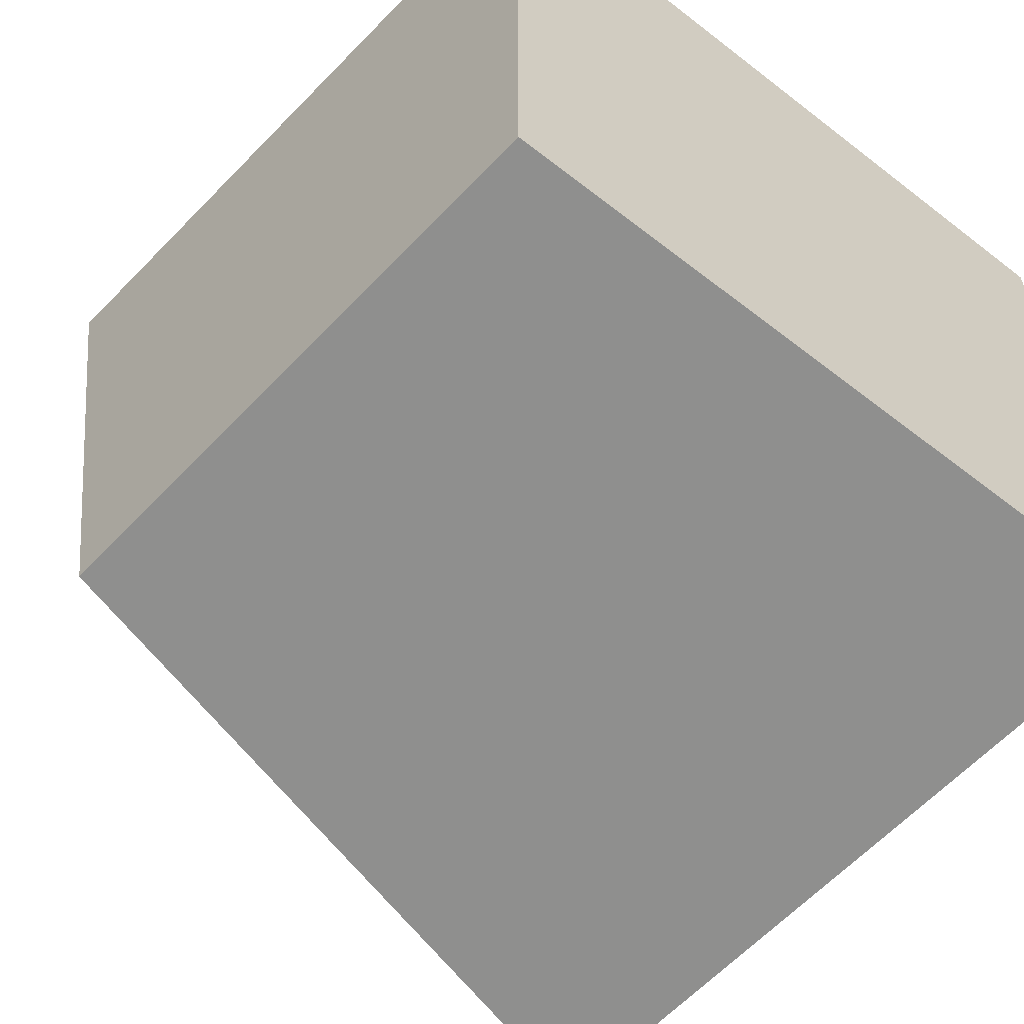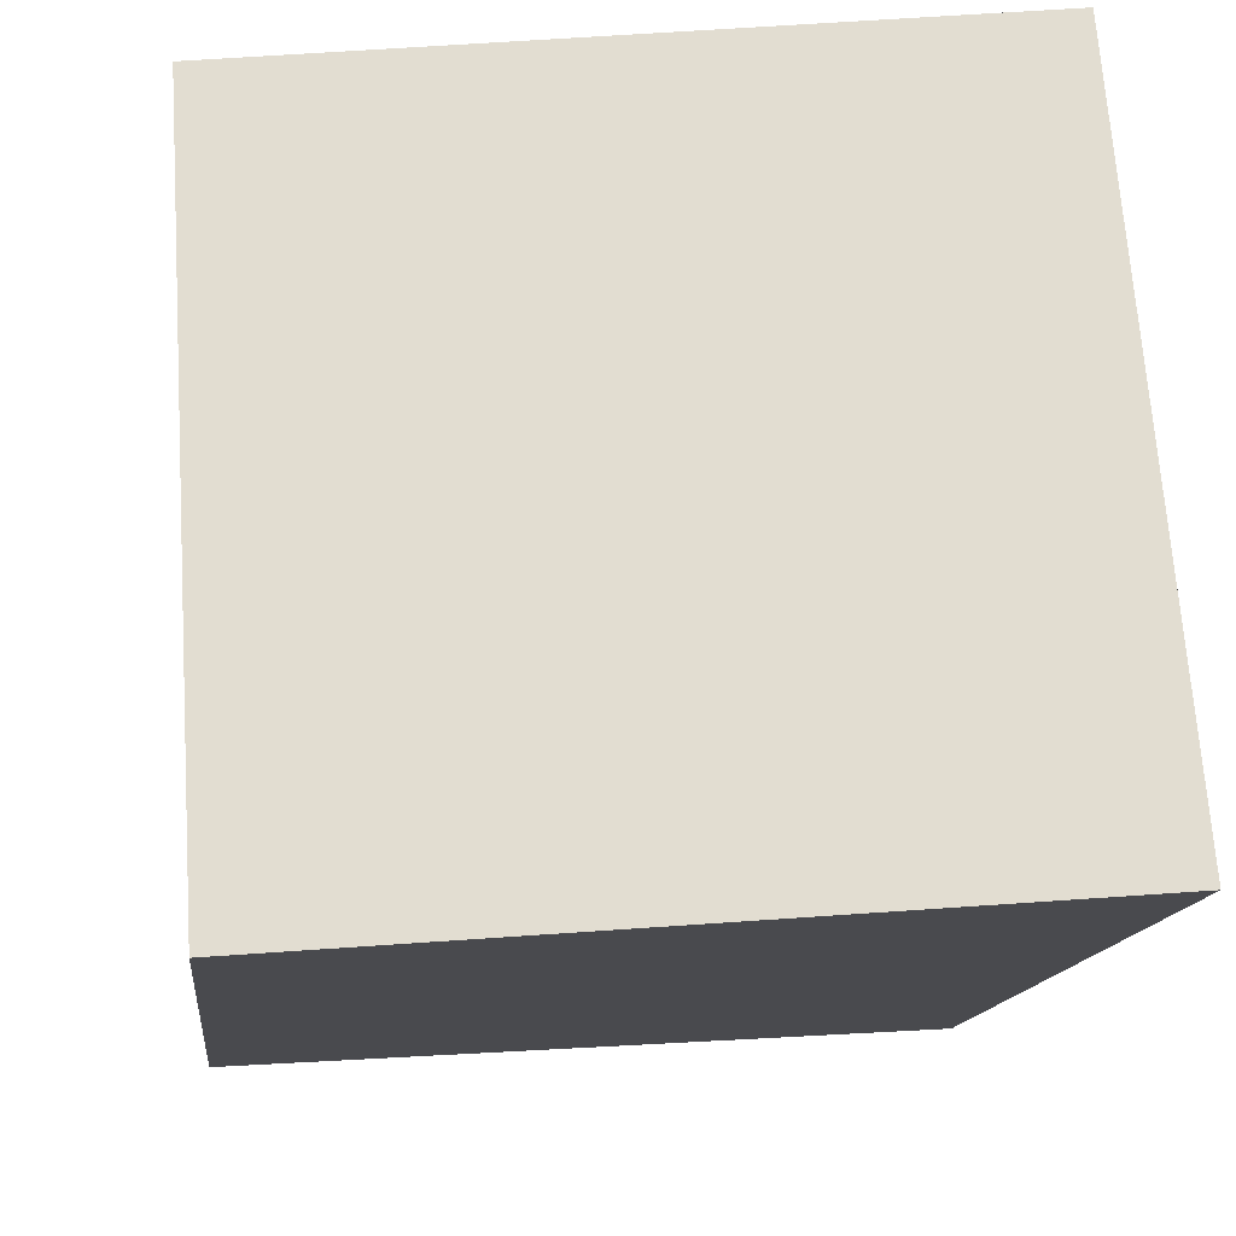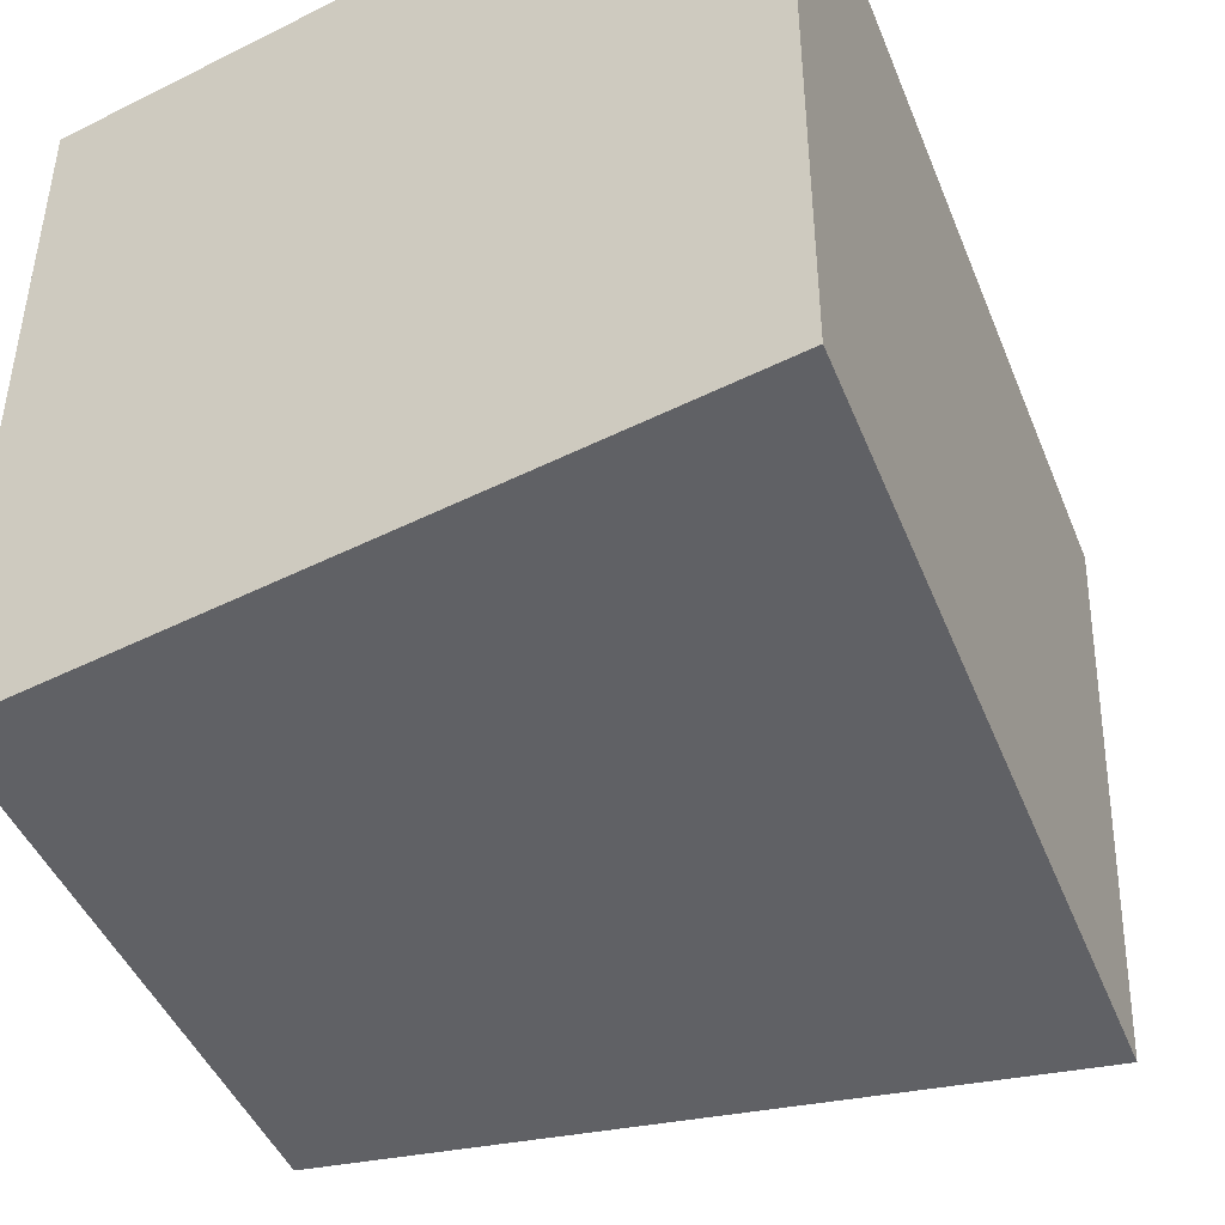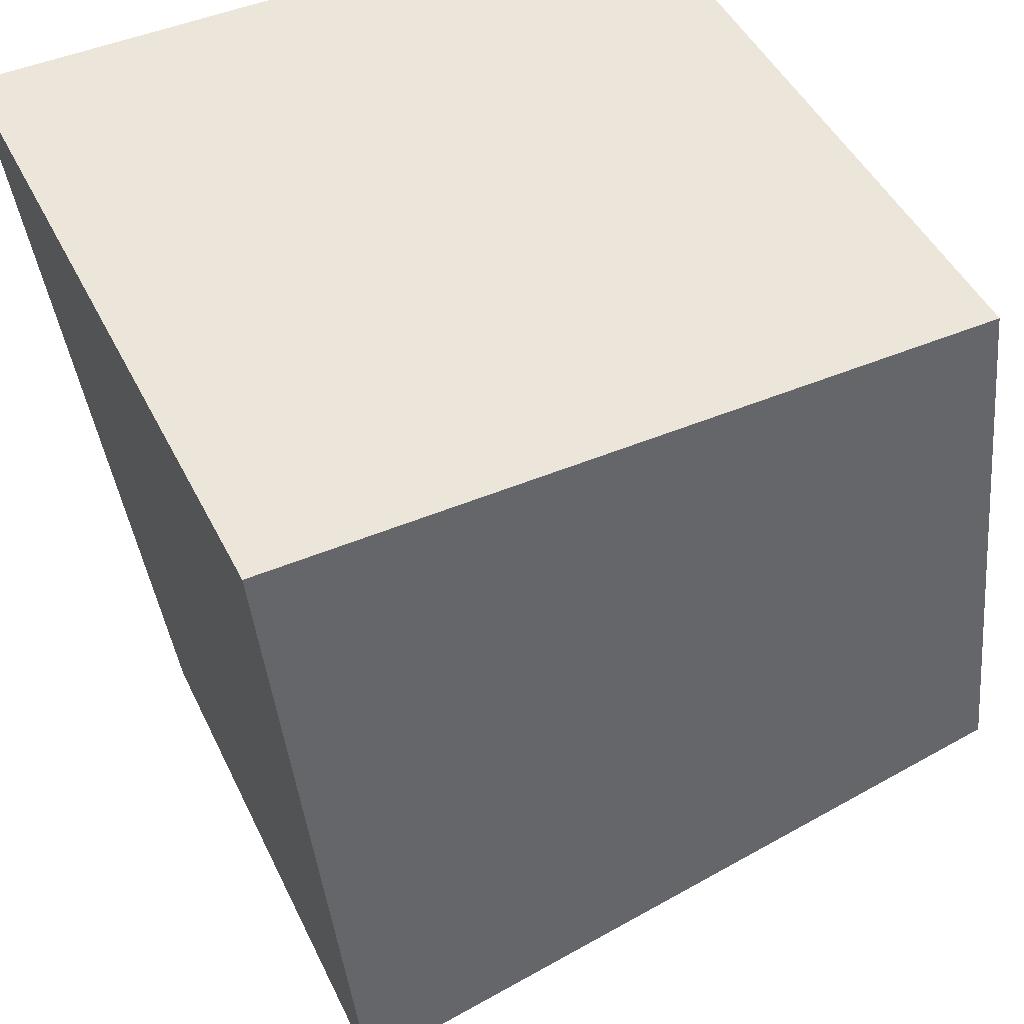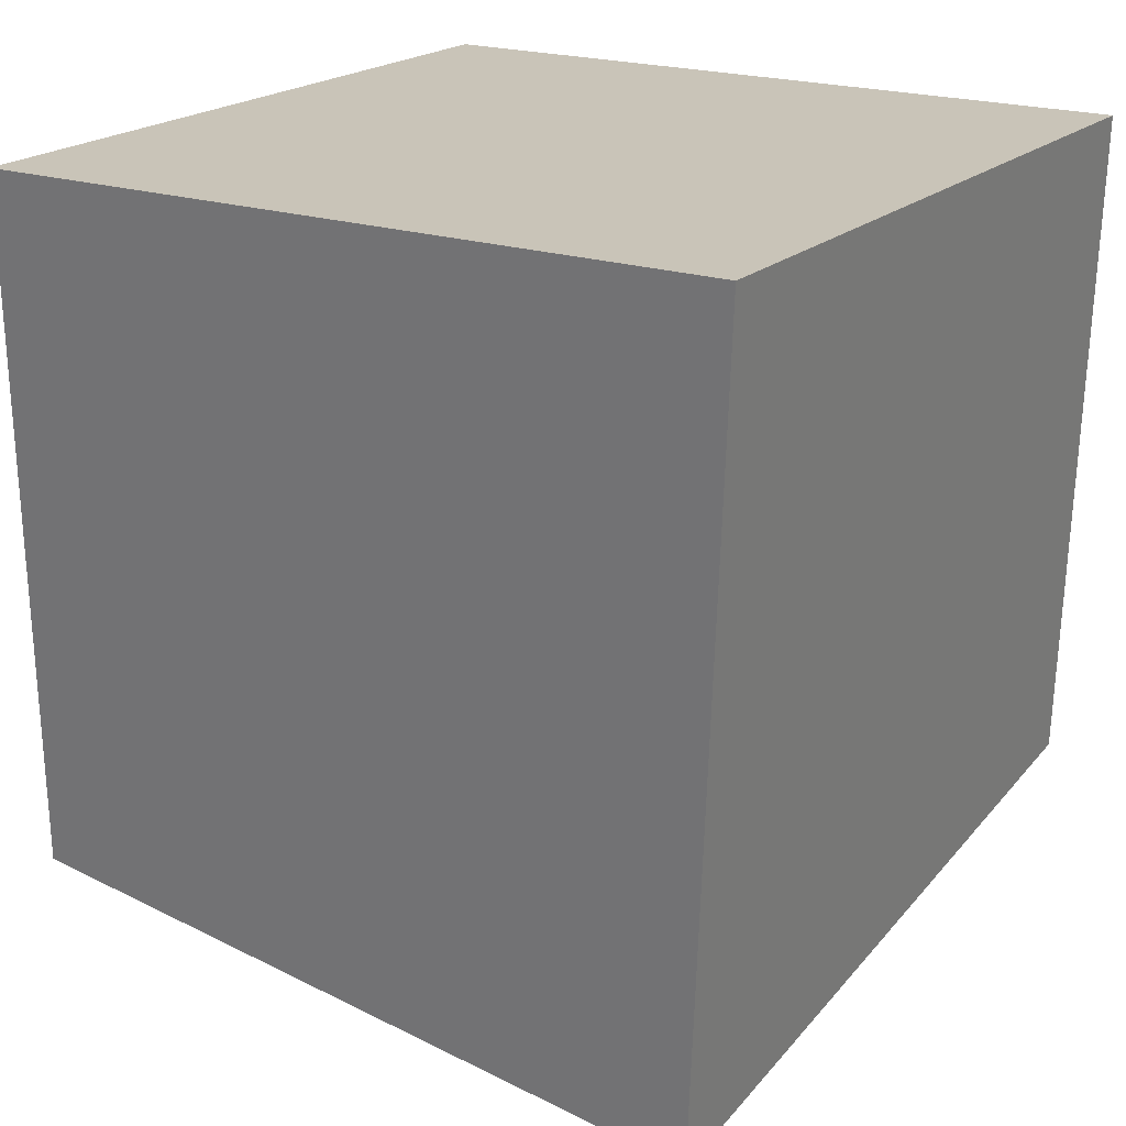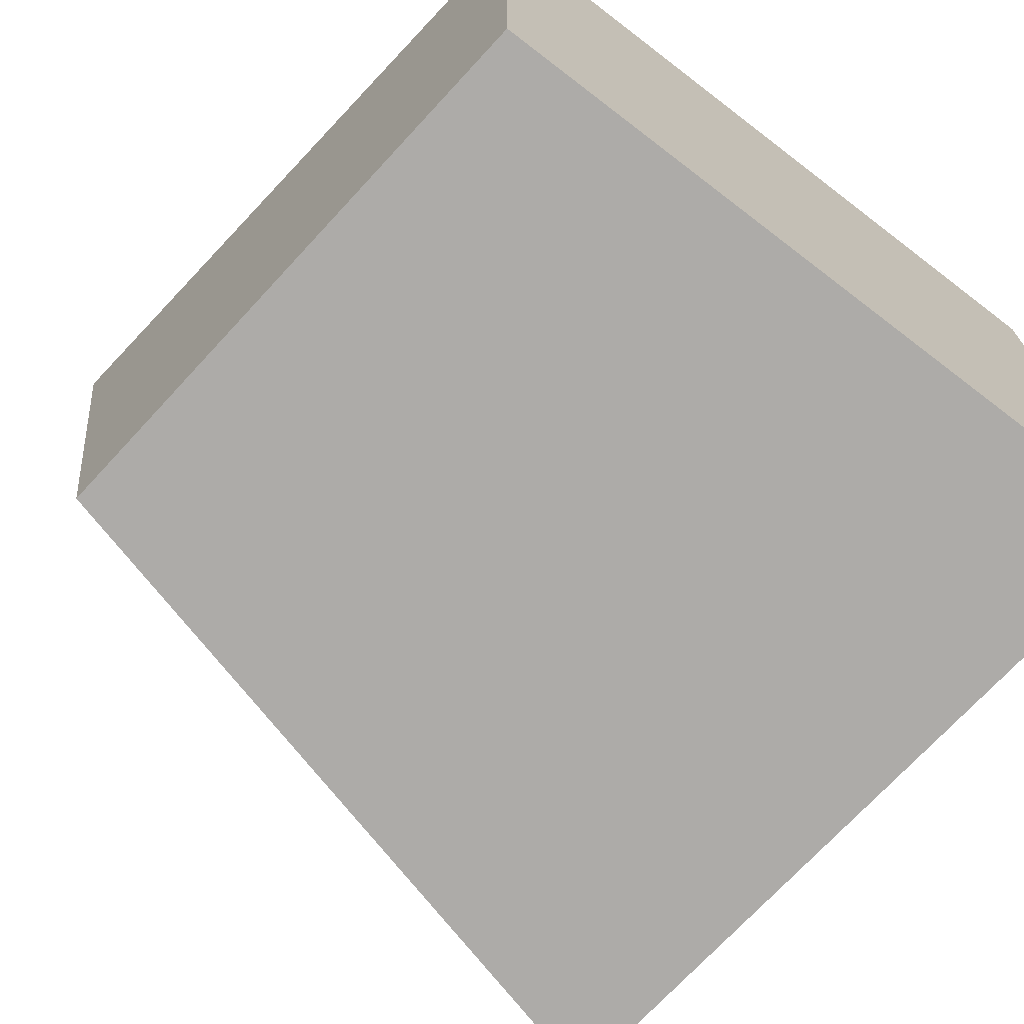
<metadata>
{"format":"obj","ext":"obj","renderer":"f3d","projection":"perspective","resolution":1024,"background":"white","views":[{"elev":-60.7,"azim":141.5,"up":"+Z"},{"elev":68.5,"azim":-93.9,"up":"+Y"},{"elev":-45.8,"azim":-150.1,"up":"+Z"},{"elev":47.0,"azim":64.5,"up":"+Y"},{"elev":20.1,"azim":-57.9,"up":"+Y"},{"elev":-71.9,"azim":142.5,"up":"+Z"}]}
</metadata>
<code>
o Cube
v 1.055 -0.5099 -1.301
v 1.109 -0.8633 0.6374
v -0.7719 -1.31 0.5204
v -0.8283 -0.9587 -1.416
v 0.9095 1 -1.22
v 0.9095 1 0.7796
v -1.09 1 0.7796
v -1.09 1 -1.22
f 1 2 3 4
f 5 8 7 6
f 1 5 6 2
f 2 6 7 3
f 3 7 8 4
f 5 1 4 8

</code>
